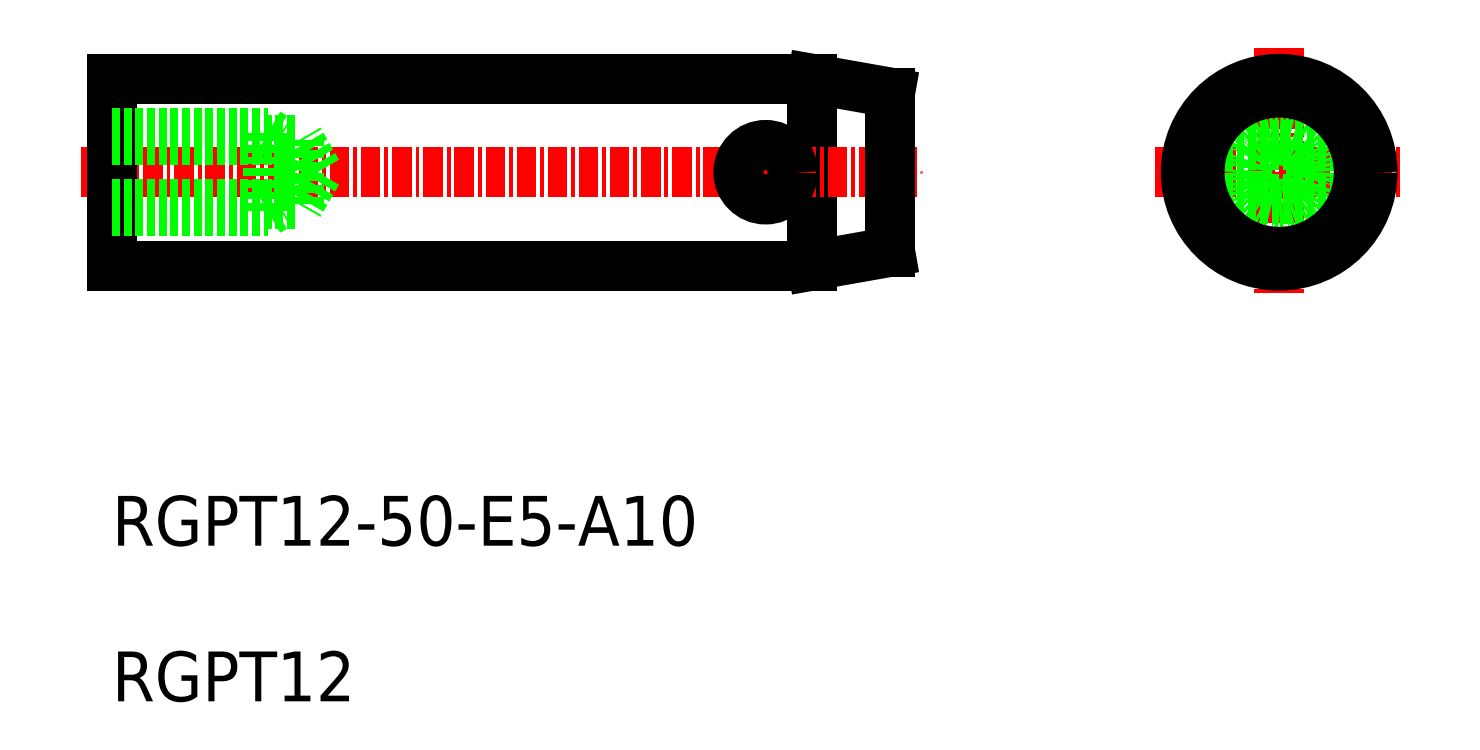
<metadata>
{"format":"dxf","ext":"dxf","renderer":"ezdxf+matplotlib","layout":"modelspace","background":"white","min_lineweight":24,"dpi":150}
</metadata>
<code>
0
SECTION
2
ENTITIES
0
LINE
8
CENTER
10
-4421
20
-709.9
30
0
11
-4421
21
-715.4
31
0
0
LINE
8
0
10
-4418
20
-706.7
30
0
11
-4418
21
-718.7
31
0
0
LINE
8
CENTER
10
-4465
20
-712.7
30
0
11
-4411
21
-712.7
31
0
0
POLYLINE
8
0
66
     1
10
0
20
0
30
0
0
VERTEX
8
0
10
-4418
20
-706.7
30
0
0
VERTEX
8
0
10
-4463
20
-706.7
30
0
0
VERTEX
8
0
10
-4463
20
-718.7
30
0
0
VERTEX
8
0
10
-4418
20
-718.7
30
0
0
SEQEND
8
0
0
LINE
8
CENTER
10
-4388
20
-704.7
30
0
11
-4388
21
-720.7
31
0
0
LINE
8
CENTER
10
-4396
20
-712.7
30
0
11
-4380
21
-712.7
31
0
0
TEXT
8
0
10
-4463
20
-736.7
30
0
40
3.2
1
RGPT12-50-E5-A10
0
TEXT
8
0
10
-4463
20
-746.7
30
0
40
3.2
1
RGPT12
0
CIRCLE
8
0
10
-4421
20
-712.7
30
0
40
1.75
0
CIRCLE
8
0
10
-4388
20
-712.7
30
0
40
6
0
CIRCLE
8
0
10
-4388
20
-712.7
30
0
40
2.5
0
CIRCLE
8
0
10
-4388
20
-712.7
30
0
40
2.067
0
LINE
8
0
10
-4453
20
-715.2
30
0
11
-4453
21
-710.2
31
0
0
LINE
8
0
10
-4451
20
-714.7
30
0
11
-4451
21
-710.6
31
0
0
LINE
8
0
10
-4450
20
-712.7
30
0
11
-4451
21
-710.6
31
0
0
LINE
8
0
10
-4463
20
-715.2
30
0
11
-4453
21
-715.2
31
0
0
LINE
8
0
10
-4463
20
-714.7
30
0
11
-4451
21
-714.7
31
0
0
LINE
8
0
10
-4453
20
-715.2
30
0
11
-4452
21
-714.7
31
0
0
LINE
8
0
10
-4450
20
-712.7
30
0
11
-4451
21
-714.7
31
0
0
LINE
8
0
10
-4463
20
-710.2
30
0
11
-4453
21
-710.2
31
0
0
LINE
8
0
10
-4463
20
-710.6
30
0
11
-4451
21
-710.6
31
0
0
LINE
8
0
10
-4453
20
-710.2
30
0
11
-4452
21
-710.6
31
0
0
LINE
8
0
10
-4394
20
-710.9
30
0
11
-4382
21
-710.9
31
0
0
LINE
8
0
10
-4394
20
-714.4
30
0
11
-4382
21
-714.4
31
0
0
LINE
8
0
10
-4418
20
-706.7
30
0
11
-4413
21
-707.5
31
0
0
LINE
8
0
10
-4418
20
-718.7
30
0
11
-4413
21
-717.8
31
0
0
LINE
8
0
10
-4413
20
-707.5
30
0
11
-4413
21
-717.8
31
0
0
CIRCLE
8
0
10
-4388
20
-712.7
30
0
40
5.118
0
ENDSEC
0
EOF

</code>
